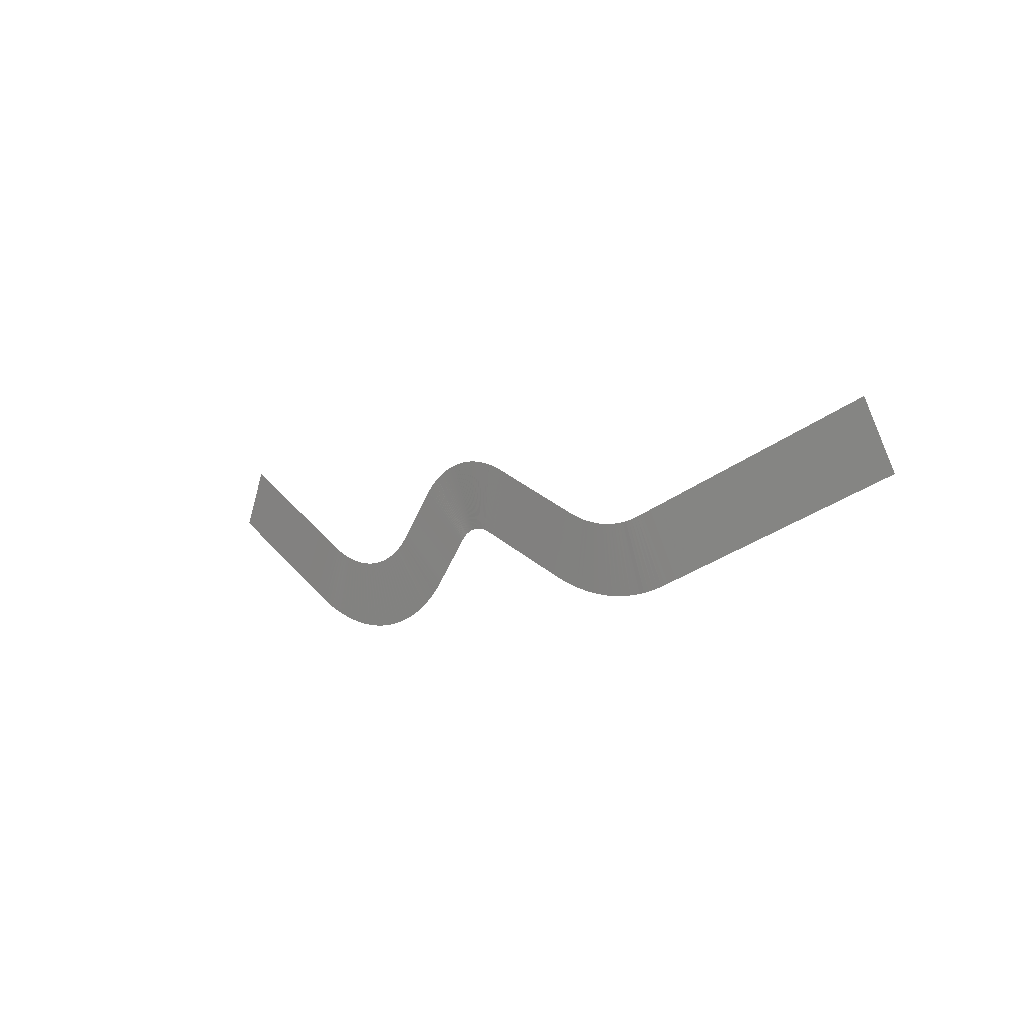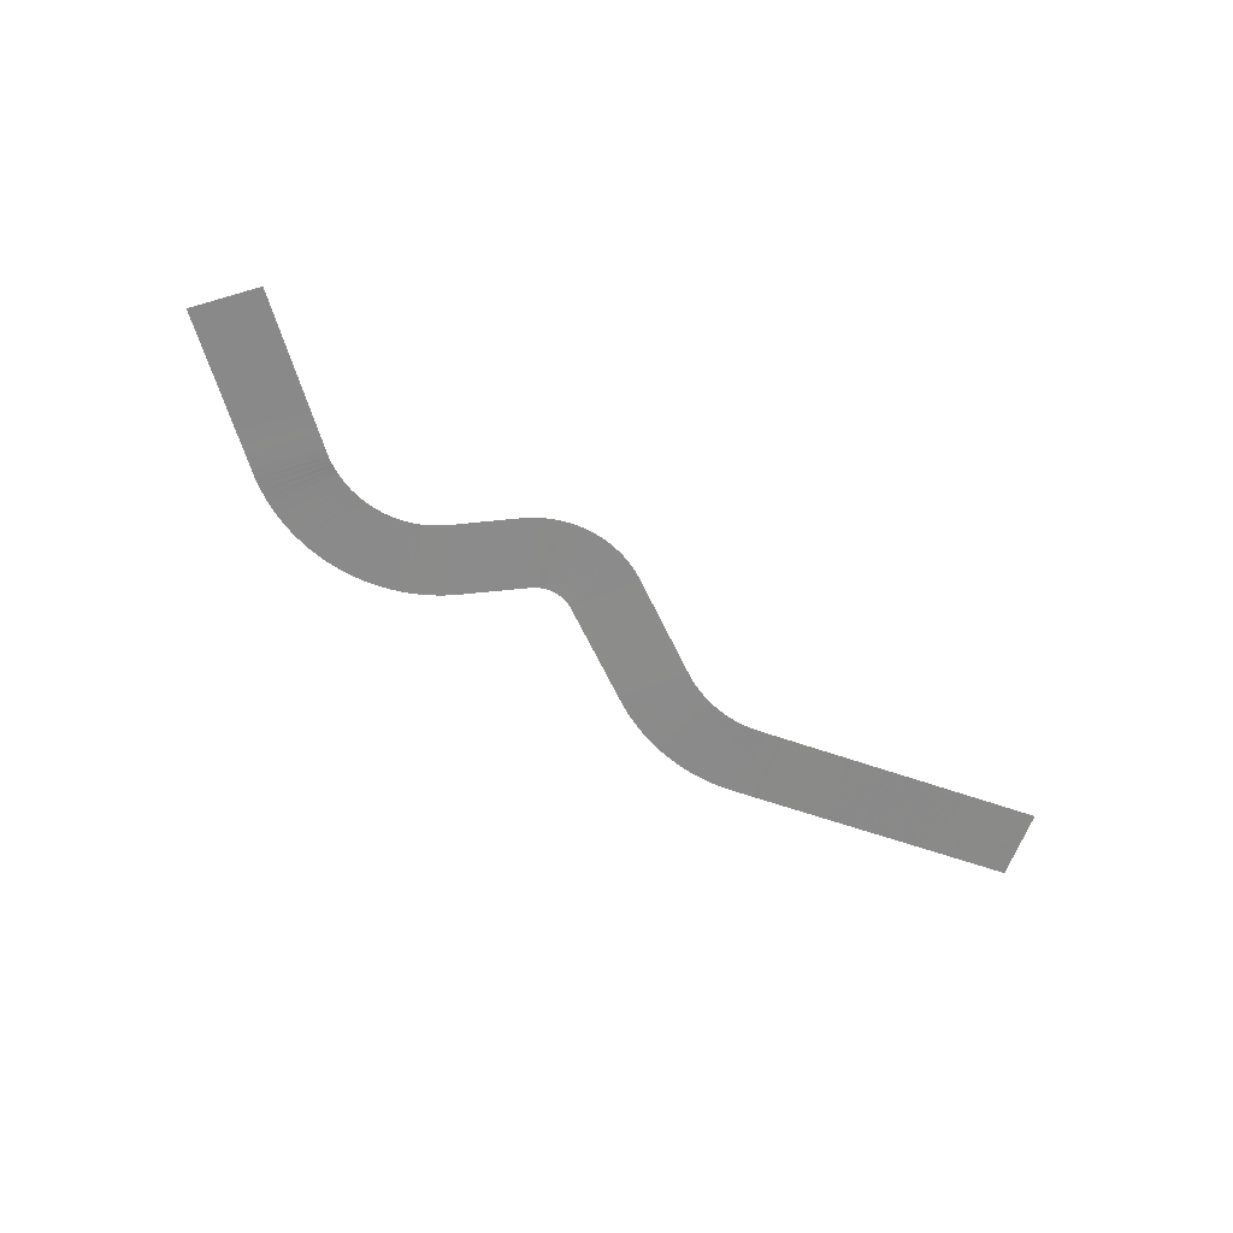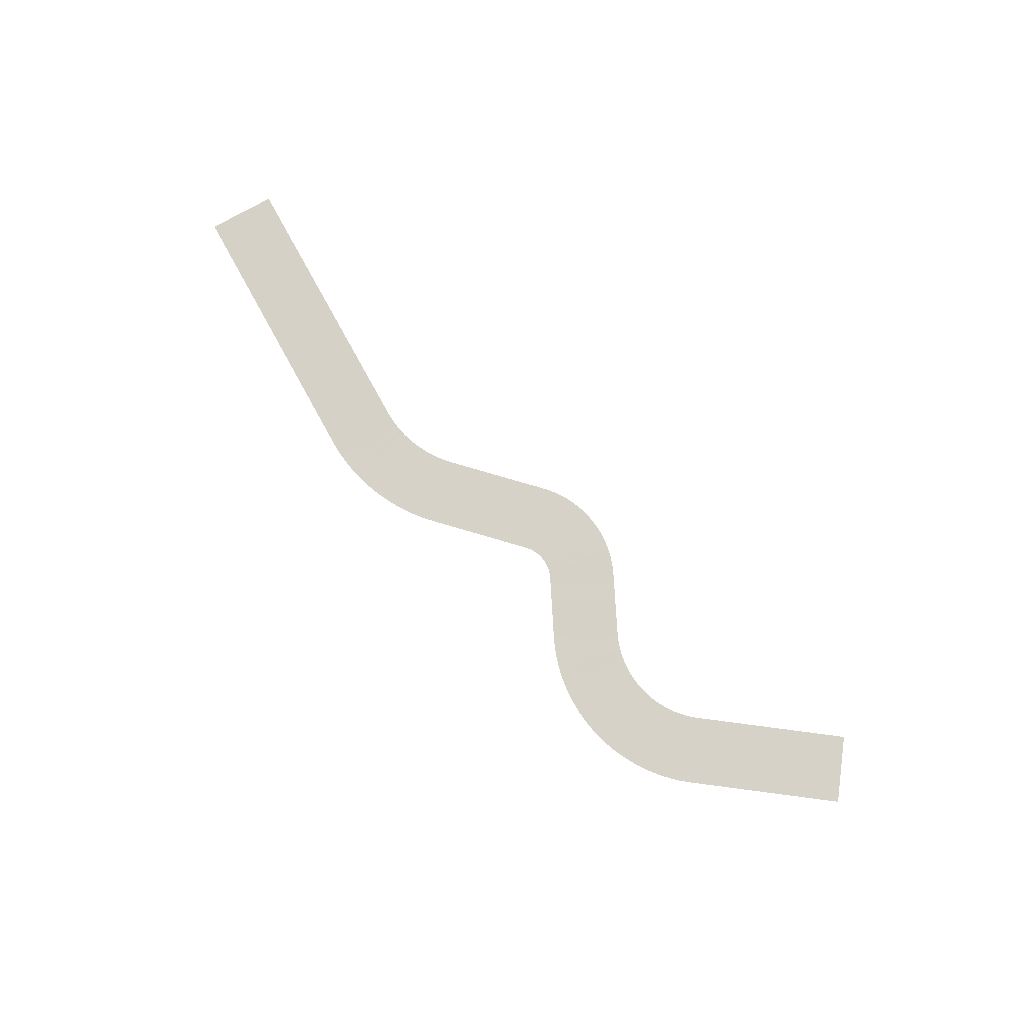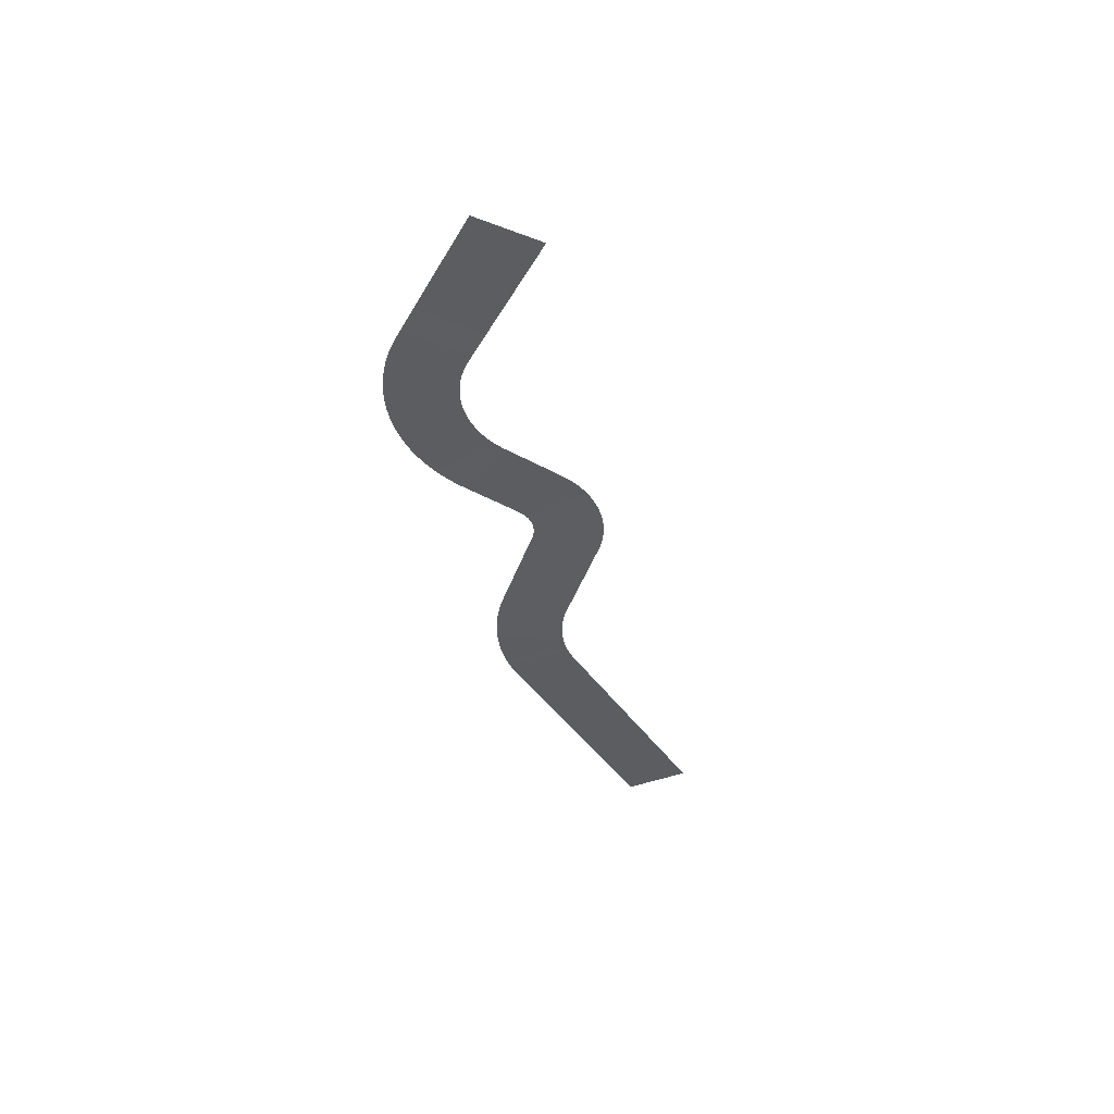
<metadata>
{"format":"obj","ext":"obj","renderer":"f3d","projection":"perspective","resolution":1024,"background":"white","views":[{"elev":12.3,"azim":-132.0,"up":"+Y"},{"elev":-63.7,"azim":130.4,"up":"+Z"},{"elev":78.2,"azim":31.4,"up":"+Z"},{"elev":-37.5,"azim":88.0,"up":"+Z"}]}
</metadata>
<code>
v -90.53 43.06 49.83
v -136.3 -37.8 49.84
v 0.8559 -8.642 47.06
v -44.89 -89.5 47.07
v 5.208 -11.1 46.93
v -40.54 -91.96 46.94
v 9.559 -13.57 46.8
v -36.19 -94.42 46.81
v 13.91 -16.03 46.67
v -31.84 -96.88 46.67
v 18.26 -18.49 46.53
v -27.49 -99.34 46.54
v 22.61 -20.95 46.4
v -23.13 -101.8 46.41
v 26.97 -23.41 46.27
v -18.78 -104.3 46.28
v 31.32 -25.88 46.13
v -14.42 -106.7 46.14
v 35.67 -28.34 46
v -10.07 -109.2 46.01
v 40.02 -30.8 45.87
v -5.721 -111.7 45.88
v 44.37 -33.26 45.73
v -1.373 -114.1 45.74
v 48.72 -35.72 45.6
v 2.971 -116.6 45.61
v 53.08 -38.19 45.47
v 7.327 -119 45.48
v 57.43 -40.65 45.33
v 11.69 -121.5 45.34
v 61.78 -43.11 45.2
v 16.03 -124 45.21
v 66.13 -45.57 45.06
v 20.39 -126.4 45.07
v 70.48 -48.04 44.93
v 24.74 -128.9 44.94
v 74.84 -50.5 44.8
v 29.09 -131.4 44.81
v 79.19 -52.96 44.66
v 33.45 -133.8 44.67
v 83.54 -55.42 44.53
v 37.79 -136.3 44.54
v 87.89 -57.88 44.4
v 42.14 -138.7 44.41
v 92.24 -60.35 44.26
v 46.49 -141.2 44.27
v 96.59 -62.81 44.13
v 50.85 -143.7 44.14
v 100.9 -65.27 44
v 55.2 -146.1 44
v 105.3 -67.73 43.86
v 59.55 -148.6 43.87
v 109.7 -70.19 43.73
v 63.91 -151.1 43.74
v 118.4 -75.12 43.46
v 72.61 -156 43.47
v 122.7 -77.58 43.33
v 76.95 -158.4 43.34
v 127.1 -80.04 43.2
v 81.3 -160.9 43.2
v 131.4 -82.51 43.06
v 85.67 -163.4 43.07
v 135.8 -84.97 42.93
v 90.02 -165.8 42.94
v 140.1 -87.43 42.8
v 94.37 -168.3 42.81
v 144.5 -89.89 42.66
v 98.72 -170.7 42.67
v 148.8 -92.35 42.53
v 103.1 -173.2 42.54
v 153.2 -94.82 42.4
v 107.4 -175.7 42.41
v 157.5 -97.28 42.27
v 111.8 -178.1 42.28
v 161.9 -99.74 42.14
v 116.1 -180.6 42.15
v 166.2 -102.2 42
v 120.5 -183.1 42.01
v 170.6 -104.7 41.87
v 124.8 -185.5 41.88
v 174.9 -107.1 41.74
v 129.2 -188 41.75
v 179.3 -109.6 41.61
v 133.5 -190.4 41.62
v 183.6 -112.1 41.48
v 137.9 -192.9 41.49
v 188 -114.5 41.35
v 142.2 -195.4 41.36
v 192.3 -117 41.22
v 146.6 -197.8 41.23
v 196.7 -119.4 41.09
v 150.9 -200.3 41.1
v 201 -121.9 40.96
v 155.3 -202.8 40.97
v 205.4 -124.4 40.83
v 159.6 -205.2 40.84
v 209.7 -126.8 40.7
v 164 -207.7 40.71
v 214.1 -129.3 40.57
v 168.4 -210.1 40.58
v 218.4 -131.7 40.43
v 172.7 -212.6 40.44
v 222.8 -134.2 40.3
v 177 -215.1 40.31
v 227.1 -136.7 40.19
v 181.4 -217.5 40.2
v 231.5 -139.1 40.08
v 185.7 -220 40.09
v 235.9 -141.6 39.97
v 190.1 -222.5 39.98
v 240.2 -144.1 39.84
v 194.6 -225 39.84
v 244.7 -146.6 39.68
v 200.2 -228.1 39.69
v 249.3 -149 39.54
v 207.2 -231.8 39.55
v 254 -151.3 39.4
v 214.6 -235.4 39.41
v 258.7 -153.4 39.27
v 222.1 -238.8 39.28
v 263.6 -155.4 39.17
v 229.7 -241.9 39.18
v 268.5 -157.2 39.15
v 237.4 -244.8 39.16
v 273.4 -158.9 39.07
v 245.2 -247.4 39.08
v 278.4 -160.4 38.98
v 253.1 -249.8 38.99
v 283.5 -161.8 38.91
v 261 -251.9 38.92
v 288.6 -163 38.84
v 269 -253.8 38.85
v 293.7 -164 38.78
v 277.1 -255.4 38.79
v 298.9 -164.8 38.74
v 285.2 -256.7 38.75
v 304 -165.5 38.7
v 293.4 -257.8 38.71
v 309.3 -166 38.68
v 301.6 -258.6 38.69
v 314.5 -166.4 38.66
v 309.8 -259.2 38.67
v 319.7 -166.6 38.66
v 318 -259.4 38.66
v 324.9 -166.6 38.66
v 326.2 -259.5 38.67
v 330.2 -166.4 38.68
v 334.4 -259.2 38.69
v 335.4 -166.1 38.71
v 342.6 -258.7 38.72
v 340.6 -165.6 38.73
v 350.8 -257.9 38.74
v 345.8 -164.9 38.75
v 359 -256.9 38.76
v 350.9 -164.1 38.76
v 367.1 -255.6 38.77
v 356.1 -163.1 38.77
v 375.2 -254 38.78
v 361.2 -162 38.79
v 383.1 -252.2 38.8
v 366.1 -160.7 38.82
v 389.8 -250.5 38.83
v 371 -159.4 38.85
v 395 -249.1 38.86
v 380.6 -156.8 38.92
v 404.7 -246.5 38.93
v 385.5 -155.5 38.96
v 409.5 -245.2 38.97
v 390.3 -154.2 39
v 414.3 -243.9 39.01
v 395.1 -152.9 39.04
v 419.2 -242.6 39.05
v 400 -151.6 39.08
v 424 -241.3 39.09
v 404.8 -150.3 39.12
v 428.8 -240 39.13
v 409.6 -149 39.16
v 433.7 -238.7 39.17
v 419.3 -146.4 39.24
v 443.3 -236.2 39.25
v 424.1 -145.1 39.28
v 448.2 -234.9 39.29
v 428.9 -143.8 39.32
v 453 -233.6 39.33
v 433.8 -142.5 39.36
v 457.8 -232.3 39.37
v 438.6 -141.2 39.4
v 462.6 -231 39.41
v 443.4 -139.9 39.44
v 467.5 -229.7 39.45
v 448.3 -138.7 39.48
v 472.3 -228.4 39.49
v 453.1 -137.4 39.52
v 477.1 -227.1 39.53
v 457.9 -136.1 39.56
v 482 -225.8 39.57
v 462.7 -134.8 39.6
v 486.8 -224.5 39.61
v 467.6 -133.5 39.64
v 491.6 -223.2 39.65
v 472.4 -132.2 39.68
v 496.4 -221.9 39.69
v 477.2 -130.9 39.72
v 501.3 -220.6 39.73
v 486.9 -128.3 39.8
v 510.9 -218 39.81
v 491.7 -127 39.83
v 515.8 -216.7 39.84
v 496.6 -125.7 39.87
v 520.6 -215.4 39.88
v 501.3 -124.4 39.9
v 524.8 -214.3 39.91
v 506 -123.2 39.93
v 527.3 -213.7 39.94
v 510.7 -122.2 39.95
v 528.9 -213.3 39.95
v 515.4 -121.4 39.96
v 530.6 -213 39.96
v 520.1 -120.7 39.97
v 532.2 -212.8 39.98
v 524.8 -120.1 39.99
v 533.9 -212.6 39.99
v 529.5 -119.7 40.02
v 535.5 -212.4 40.03
v 534.3 -119.5 40.05
v 537.2 -212.4 40.06
v 539.1 -119.4 40.08
v 538.9 -212.3 40.09
v 543.8 -119.5 40.12
v 540.5 -212.4 40.13
v 548.6 -119.8 40.16
v 542.2 -212.5 40.17
v 553.3 -120.2 40.2
v 543.9 -212.6 40.21
v 558.1 -120.7 40.24
v 545.5 -212.8 40.25
v 562.8 -121.5 40.28
v 547.2 -213 40.29
v 567.5 -122.3 40.32
v 548.8 -213.4 40.33
v 572.1 -123.4 40.37
v 550.4 -213.7 40.38
v 576.7 -124.6 40.41
v 552.1 -214.1 40.42
v 581.3 -125.9 40.45
v 553.6 -214.6 40.46
v 585.8 -127.4 40.49
v 555.2 -215.1 40.5
v 590.3 -129 40.54
v 556.8 -215.7 40.55
v 594.7 -130.8 40.58
v 558.3 -216.3 40.59
v 599 -132.8 40.61
v 559.9 -217 40.62
v 603.3 -134.9 40.64
v 561.4 -217.7 40.65
v 607.5 -137.1 40.66
v 562.8 -218.5 40.66
v 611.7 -139.4 40.66
v 564.3 -219.3 40.67
v 615.7 -141.9 40.66
v 565.7 -220.2 40.67
v 619.7 -144.6 40.64
v 567.1 -221.1 40.65
v 623.6 -147.3 40.62
v 568.4 -222.1 40.63
v 627.4 -150.2 40.59
v 569.8 -223.1 40.6
v 631.1 -153.2 40.55
v 571.1 -224.2 40.56
v 634.6 -156.4 40.5
v 572.3 -225.3 40.51
v 638.1 -159.6 40.45
v 573.5 -226.4 40.46
v 641.5 -163 40.38
v 574.7 -227.6 40.39
v 644.7 -166.5 40.32
v 575.9 -228.8 40.33
v 647.9 -170.1 40.25
v 577 -230.1 40.26
v 650.9 -173.7 40.2
v 578 -231.3 40.21
v 653.8 -177.5 40.14
v 579 -232.7 40.16
v 656.6 -181.5 40.1
v 580.5 -234.8 40.11
v 659.4 -185.5 40.05
v 583 -238.4 40.06
v 662.3 -189.7 40.01
v 585.8 -242.5 40.02
v 665.1 -193.8 39.97
v 588.7 -246.6 39.98
v 667.9 -197.9 39.94
v 591.5 -250.7 39.95
v 670.8 -202 39.9
v 594.4 -254.8 39.91
v 673.6 -206.1 39.86
v 597.2 -258.9 39.87
v 676.5 -210.2 39.82
v 600.1 -263.1 39.83
v 679.3 -214.3 39.78
v 602.9 -267.2 39.79
v 682.2 -218.4 39.73
v 605.8 -271.3 39.74
v 685 -222.6 39.68
v 608.6 -275.4 39.69
v 687.8 -226.7 39.63
v 611.4 -279.5 39.64
v 690.7 -230.8 39.58
v 614.3 -283.6 39.59
v 693.5 -234.9 39.52
v 617.1 -287.7 39.53
v 696.4 -239 39.47
v 620 -291.8 39.48
v 699.2 -243.1 39.41
v 622.8 -296 39.42
v 702.1 -247.2 39.36
v 625.7 -300.1 39.37
v 704.9 -251.4 39.31
v 628.9 -304.8 39.32
v 708 -255.6 39.27
v 633.4 -311.1 39.28
v 711.2 -259.8 39.23
v 638.9 -318.2 39.24
v 714.6 -263.8 39.2
v 644.7 -325 39.21
v 718.2 -267.7 39.16
v 650.8 -331.7 39.17
v 721.9 -271.5 39.12
v 657.1 -338.1 39.13
v 725.7 -275.1 39.06
v 663.7 -344.2 39.07
v 729.7 -278.5 39.01
v 670.5 -350.1 39.02
v 733.9 -281.8 38.96
v 677.6 -355.7 38.97
v 738.1 -285 38.91
v 684.8 -361 38.92
v 742.5 -287.9 38.86
v 692.3 -366 38.87
v 747 -290.7 38.81
v 700 -370.8 38.82
v 751.6 -293.3 38.76
v 707.8 -375.2 38.77
v 756.3 -295.6 38.71
v 715.8 -379.2 38.72
v 761.1 -297.9 38.66
v 724 -383 38.67
v 766 -299.9 38.61
v 732.3 -386.4 38.62
v 771 -301.7 38.56
v 740.8 -389.5 38.57
v 776 -303.3 38.51
v 749.3 -392.3 38.52
v 781.1 -304.7 38.45
v 758 -394.7 38.46
v 786.3 -305.9 38.4
v 766.8 -396.8 38.41
v 791.4 -306.9 38.34
v 775.6 -398.5 38.35
v 796.7 -307.7 38.28
v 784.5 -399.8 38.29
v 801.9 -308.3 38.22
v 793.4 -400.8 38.23
v 807.2 -308.7 38.16
v 802.4 -401.5 38.17
v 812.5 -308.9 38.1
v 811.4 -401.8 38.1
v 817.8 -308.8 38.03
v 820.4 -401.7 38.04
v 823 -308.6 37.96
v 829.4 -401.2 37.97
v 828.3 -308.1 37.88
v 838.4 -400.4 37.89
v 833.5 -307.4 37.81
v 847.3 -399.3 37.82
v 838.7 -306.5 37.73
v 856.2 -397.8 37.74
v 843.9 -305.4 37.6
v 865 -395.9 37.61
v 849 -304.1 37.43
v 873.7 -393.7 37.44
v 854.1 -302.6 37.25
v 882.3 -391.1 37.26
v 859.1 -300.9 37.07
v 890.8 -388.2 37.08
v 864 -299 36.92
v 899.2 -385 36.93
v 868.8 -297 36.84
v 906.1 -382 36.85
v 873.4 -294.9 36.79
v 911.2 -379.8 36.8
v 878 -292.9 36.75
v 915.7 -377.8 36.76
v 882.5 -290.9 36.73
v 920.3 -375.7 36.74
v 887.1 -288.8 36.72
v 924.9 -373.7 36.73
v 891.7 -286.8 36.71
v 929.4 -371.6 36.72
v 900.8 -282.7 36.71
v 938.6 -367.6 36.72
v 905.4 -280.7 36.7
v 943.1 -365.5 36.71
v 909.9 -278.6 36.69
v 947.7 -363.5 36.7
v 914.5 -276.6 36.67
v 952.3 -361.5 36.68
v 919.1 -274.6 36.63
v 956.8 -359.4 36.64
v 928.2 -270.5 36.56
v 966 -355.4 36.57
v 937.3 -266.4 36.48
v 975.1 -351.3 36.49
v 946.5 -262.4 36.4
v 984.3 -347.2 36.41
v 955.6 -258.3 36.32
v 993.4 -343.2 36.33
v 964.7 -254.2 36.23
v 1003 -339.1 36.24
v 978.4 -248.1 36.1
v 1016 -333 36.11
v 992.1 -242 35.97
v 1030 -326.9 35.98
v 1015 -231.9 35.75
v 1053 -316.7 35.76
v 1038 -221.7 35.53
v 1076 -306.6 35.54
v 1052 -215.6 35.4
v 1089 -300.5 35.41
v 1061 -211.5 35.31
v 1098 -296.4 35.32
g g1
f 1 2 4 3
f 3 4 6 5
f 5 6 8 7
f 7 8 10 9
f 9 10 12 11
f 11 12 14 13
f 13 14 16 15
f 15 16 18 17
f 17 18 20 19
f 19 20 22 21
f 21 22 24 23
f 23 24 26 25
f 25 26 28 27
f 27 28 30 29
f 29 30 32 31
f 31 32 34 33
f 33 34 36 35
f 35 36 38 37
f 37 38 40 39
f 39 40 42 41
f 41 42 44 43
f 43 44 46 45
f 45 46 48 47
f 47 48 50 49
f 49 50 52 51
f 51 52 54 53
f 53 54 56 55
f 55 56 58 57
f 57 58 60 59
f 59 60 62 61
f 61 62 64 63
f 63 64 66 65
f 65 66 68 67
f 67 68 70 69
f 69 70 72 71
f 71 72 74 73
f 73 74 76 75
f 75 76 78 77
f 77 78 80 79
f 79 80 82 81
f 81 82 84 83
f 83 84 86 85
f 85 86 88 87
f 87 88 90 89
f 89 90 92 91
f 91 92 94 93
f 93 94 96 95
f 95 96 98 97
f 97 98 100 99
f 99 100 102 101
f 101 102 104 103
f 103 104 106 105
f 105 106 108 107
f 107 108 110 109
f 109 110 112 111
f 111 112 114 113
f 113 114 116 115
f 115 116 118 117
f 117 118 120 119
f 119 120 122 121
f 121 122 124 123
f 123 124 126 125
f 125 126 128 127
f 127 128 130 129
f 129 130 132 131
f 131 132 134 133
f 133 134 136 135
f 135 136 138 137
f 137 138 140 139
f 139 140 142 141
f 141 142 144 143
f 143 144 146 145
f 145 146 148 147
f 147 148 150 149
f 149 150 152 151
f 151 152 154 153
f 153 154 156 155
f 155 156 158 157
f 157 158 160 159
f 159 160 162 161
f 161 162 164 163
f 163 164 166 165
f 165 166 168 167
f 167 168 170 169
f 169 170 172 171
f 171 172 174 173
f 173 174 176 175
f 175 176 178 177
f 177 178 180 179
f 179 180 182 181
f 181 182 184 183
f 183 184 186 185
f 185 186 188 187
f 187 188 190 189
f 189 190 192 191
f 191 192 194 193
f 193 194 196 195
f 195 196 198 197
f 197 198 200 199
f 199 200 202 201
f 201 202 204 203
f 203 204 206 205
f 205 206 208 207
f 207 208 210 209
f 209 210 212 211
f 211 212 214 213
f 213 214 216 215
f 215 216 218 217
f 217 218 220 219
f 219 220 222 221
f 221 222 224 223
f 223 224 226 225
f 225 226 228 227
f 227 228 230 229
f 229 230 232 231
f 231 232 234 233
f 233 234 236 235
f 235 236 238 237
f 237 238 240 239
f 239 240 242 241
f 241 242 244 243
f 243 244 246 245
f 245 246 248 247
f 247 248 250 249
f 249 250 252 251
f 251 252 254 253
f 253 254 256 255
f 255 256 258 257
f 257 258 260 259
f 259 260 262 261
f 261 262 264 263
f 263 264 266 265
f 265 266 268 267
f 267 268 270 269
f 269 270 272 271
f 271 272 274 273
f 273 274 276 275
f 275 276 278 277
f 277 278 280 279
f 279 280 282 281
f 281 282 284 283
f 283 284 286 285
f 285 286 288 287
f 287 288 290 289
f 289 290 292 291
f 291 292 294 293
f 293 294 296 295
f 295 296 298 297
f 297 298 300 299
f 299 300 302 301
f 301 302 304 303
f 303 304 306 305
f 305 306 308 307
f 307 308 310 309
f 309 310 312 311
f 311 312 314 313
f 313 314 316 315
f 315 316 318 317
f 317 318 320 319
f 319 320 322 321
f 321 322 324 323
f 323 324 326 325
f 325 326 328 327
f 327 328 330 329
f 329 330 332 331
f 331 332 334 333
f 333 334 336 335
f 335 336 338 337
f 337 338 340 339
f 339 340 342 341
f 341 342 344 343
f 343 344 346 345
f 345 346 348 347
f 347 348 350 349
f 349 350 352 351
f 351 352 354 353
f 353 354 356 355
f 355 356 358 357
f 357 358 360 359
f 359 360 362 361
f 361 362 364 363
f 363 364 366 365
f 365 366 368 367
f 367 368 370 369
f 369 370 372 371
f 371 372 374 373
f 373 374 376 375
f 375 376 378 377
f 377 378 380 379
f 379 380 382 381
f 381 382 384 383
f 383 384 386 385
f 385 386 388 387
f 387 388 390 389
f 389 390 392 391
f 391 392 394 393
f 393 394 396 395
f 395 396 398 397
f 397 398 400 399
f 399 400 402 401
f 401 402 404 403
f 403 404 406 405
f 405 406 408 407
f 407 408 410 409
f 409 410 412 411
f 411 412 414 413
f 413 414 416 415
f 415 416 418 417
f 417 418 420 419
f 419 420 422 421
f 421 422 424 423
f 423 424 426 425
f 425 426 428 427
f 427 428 430 429
f 429 430 432 431
g g2
g g3
g g4

</code>
